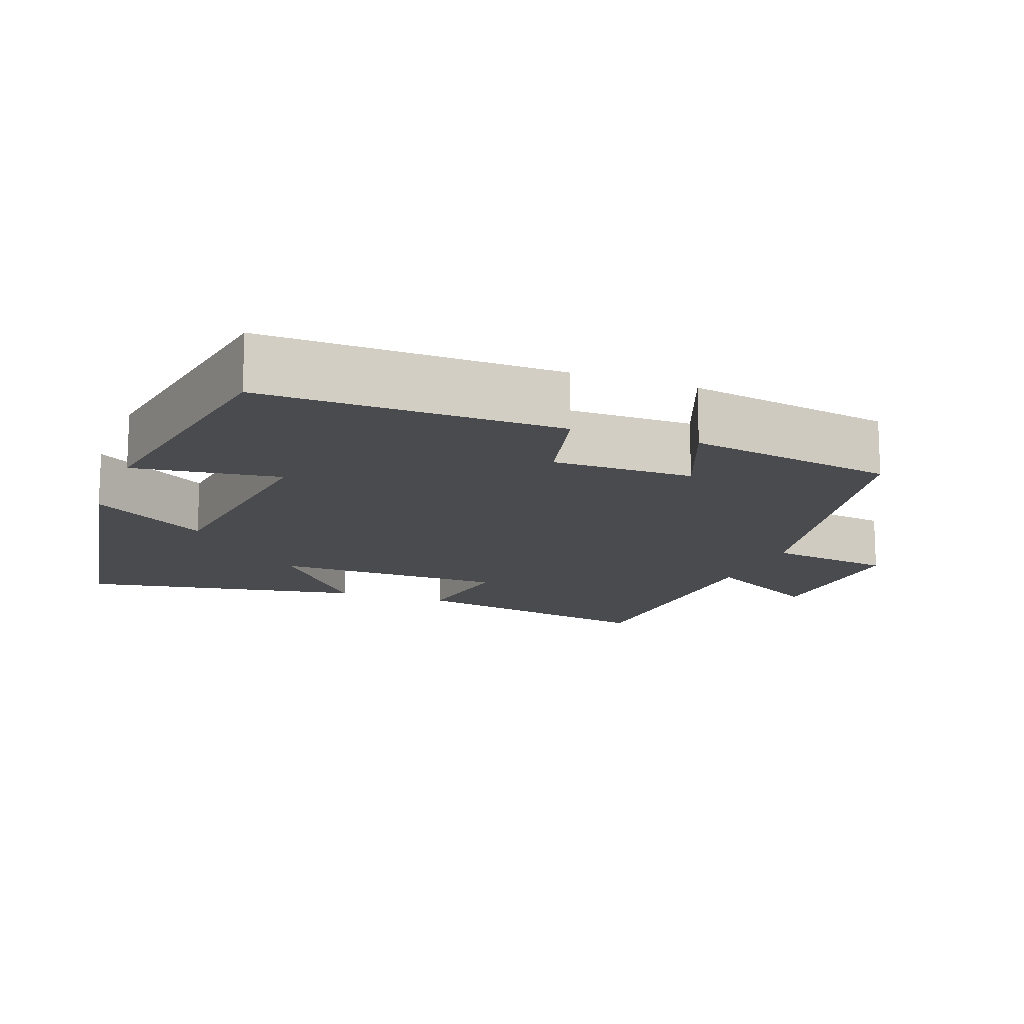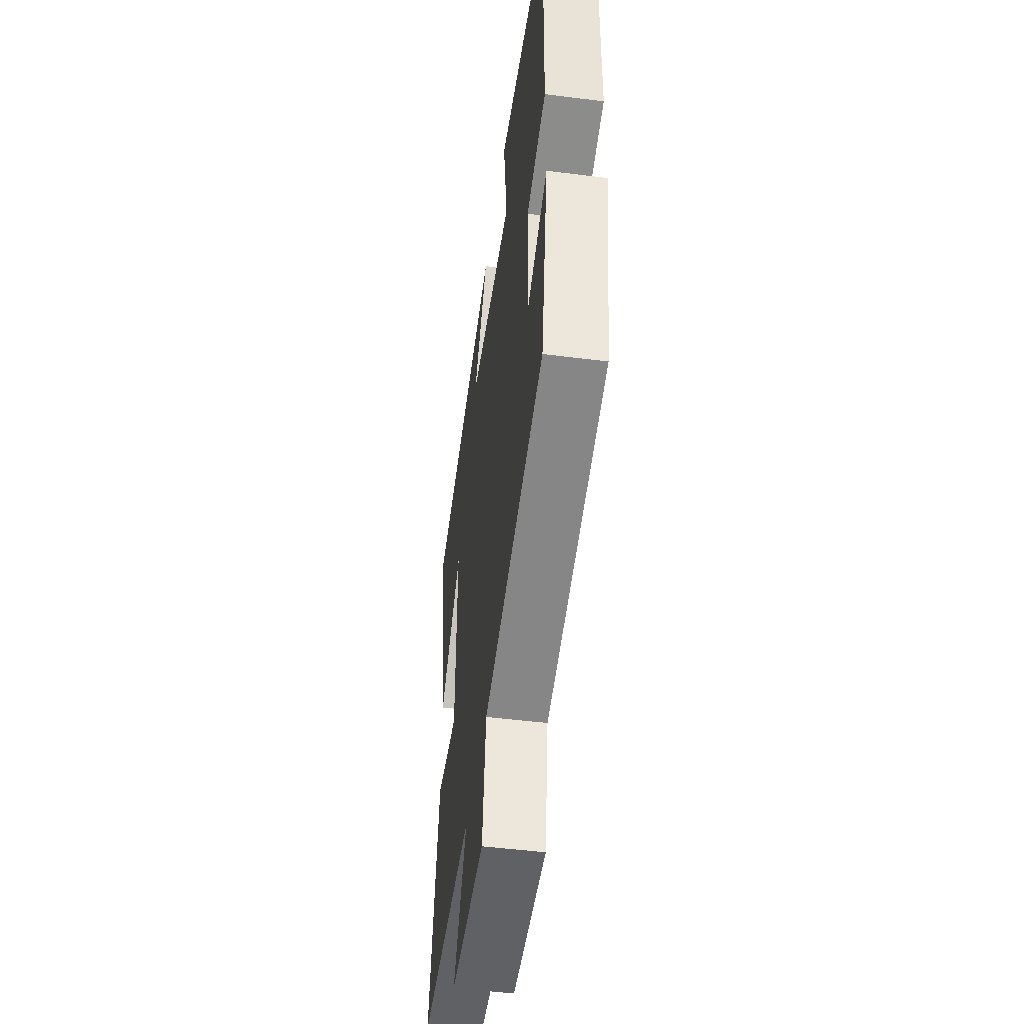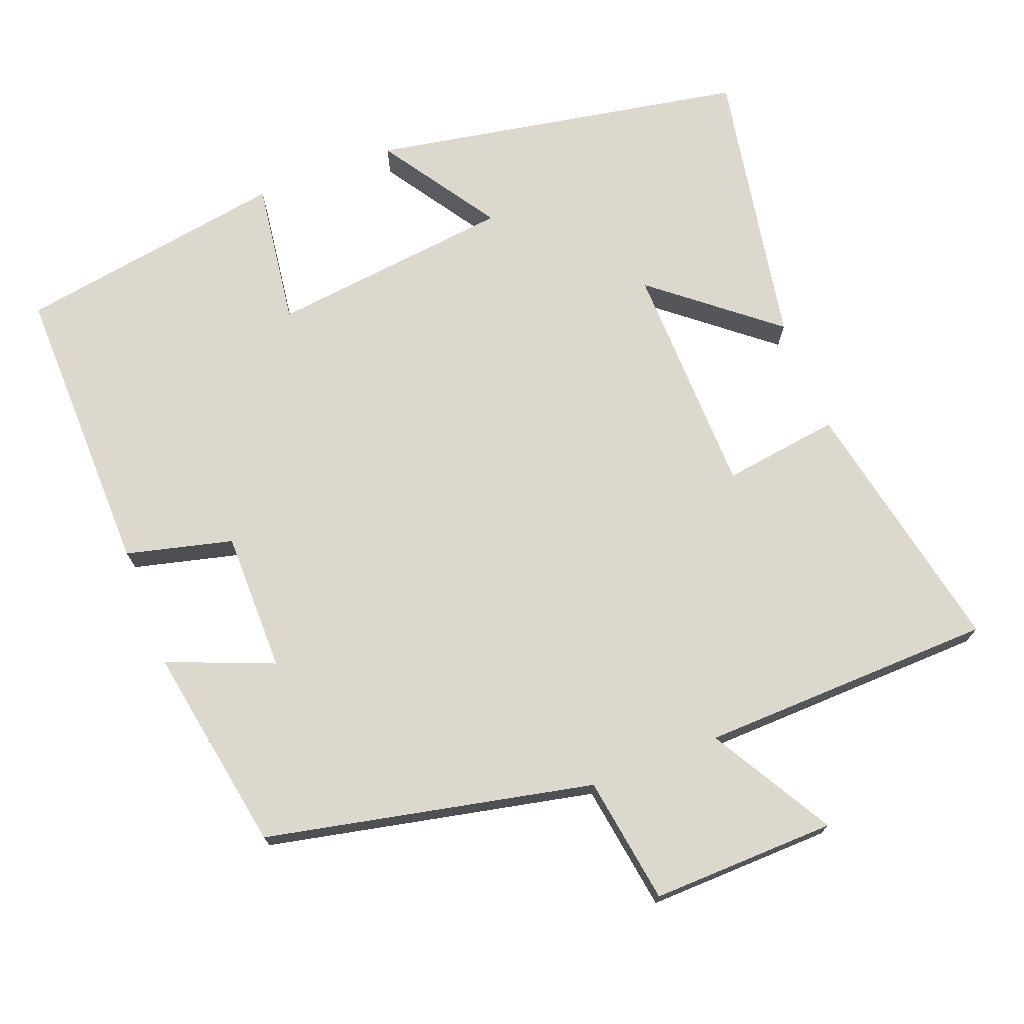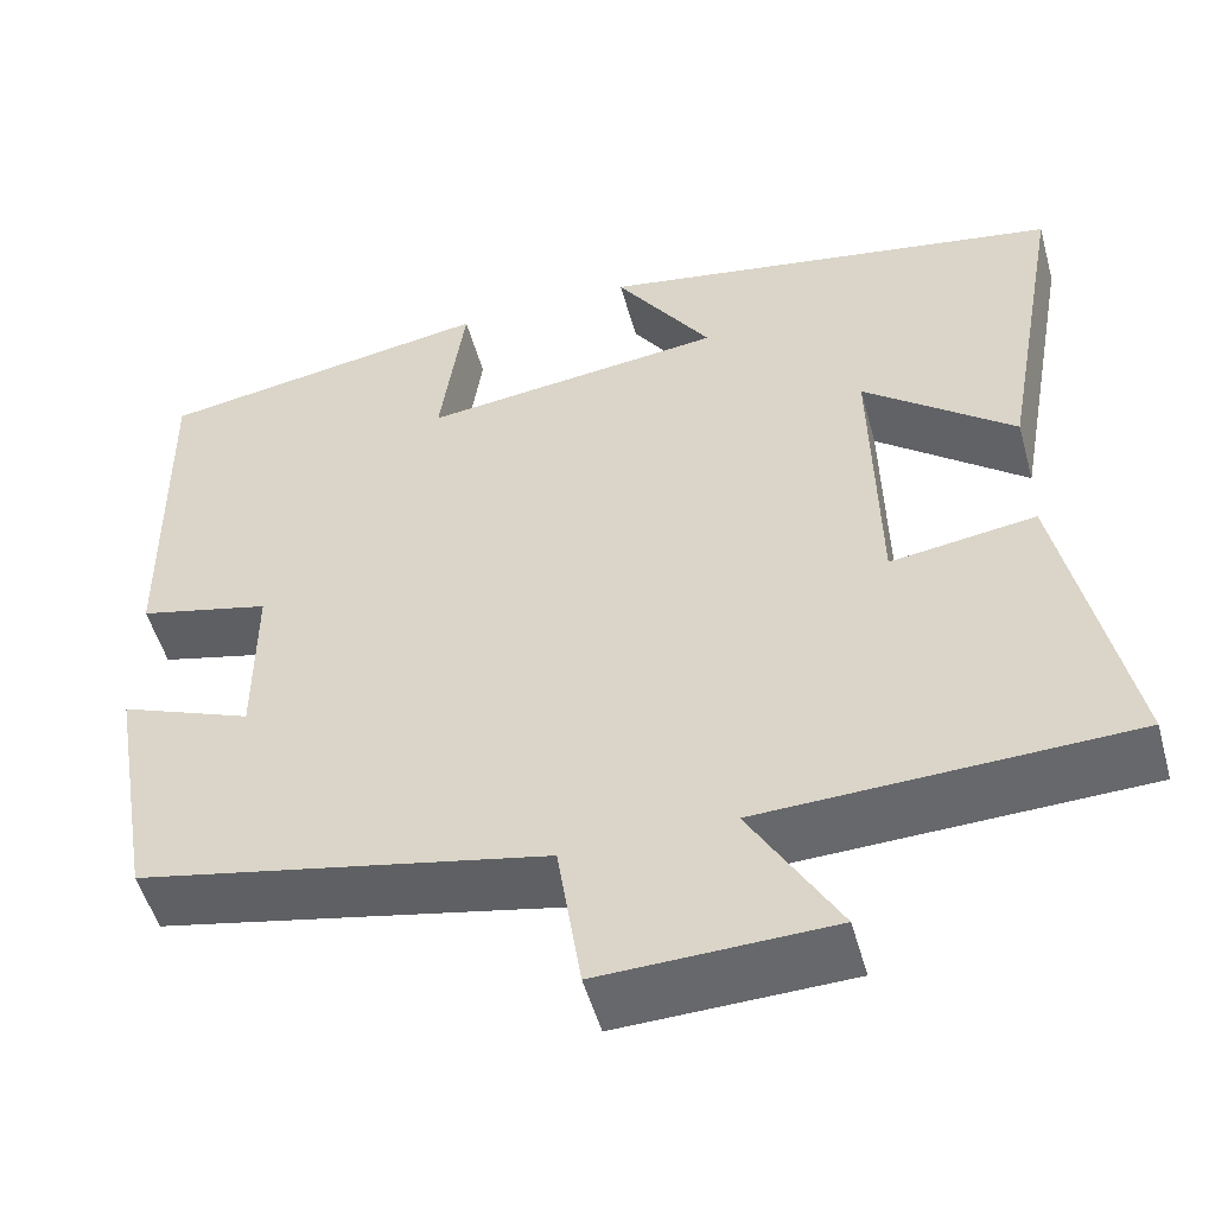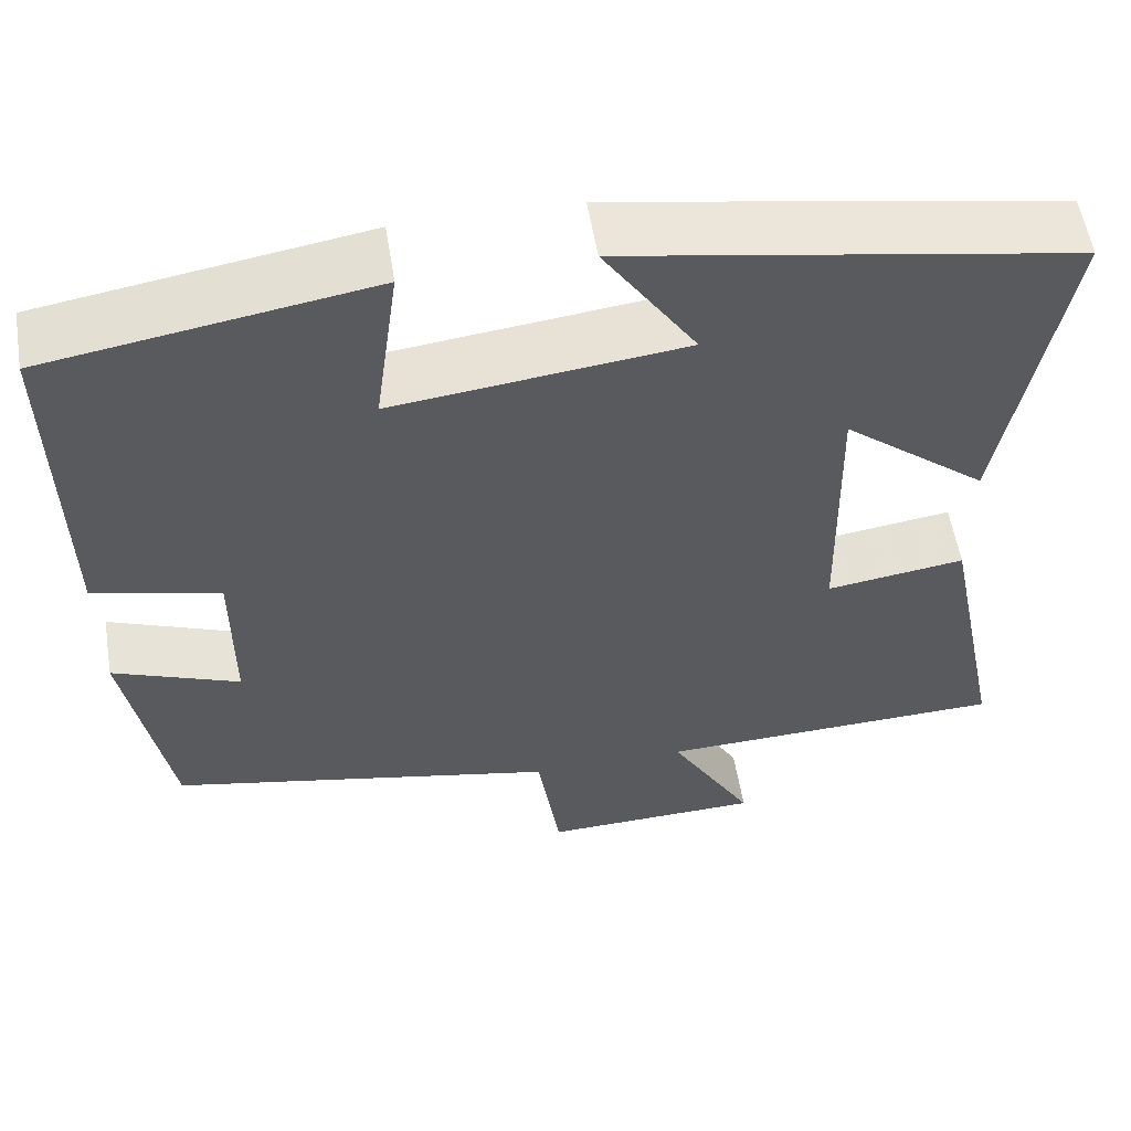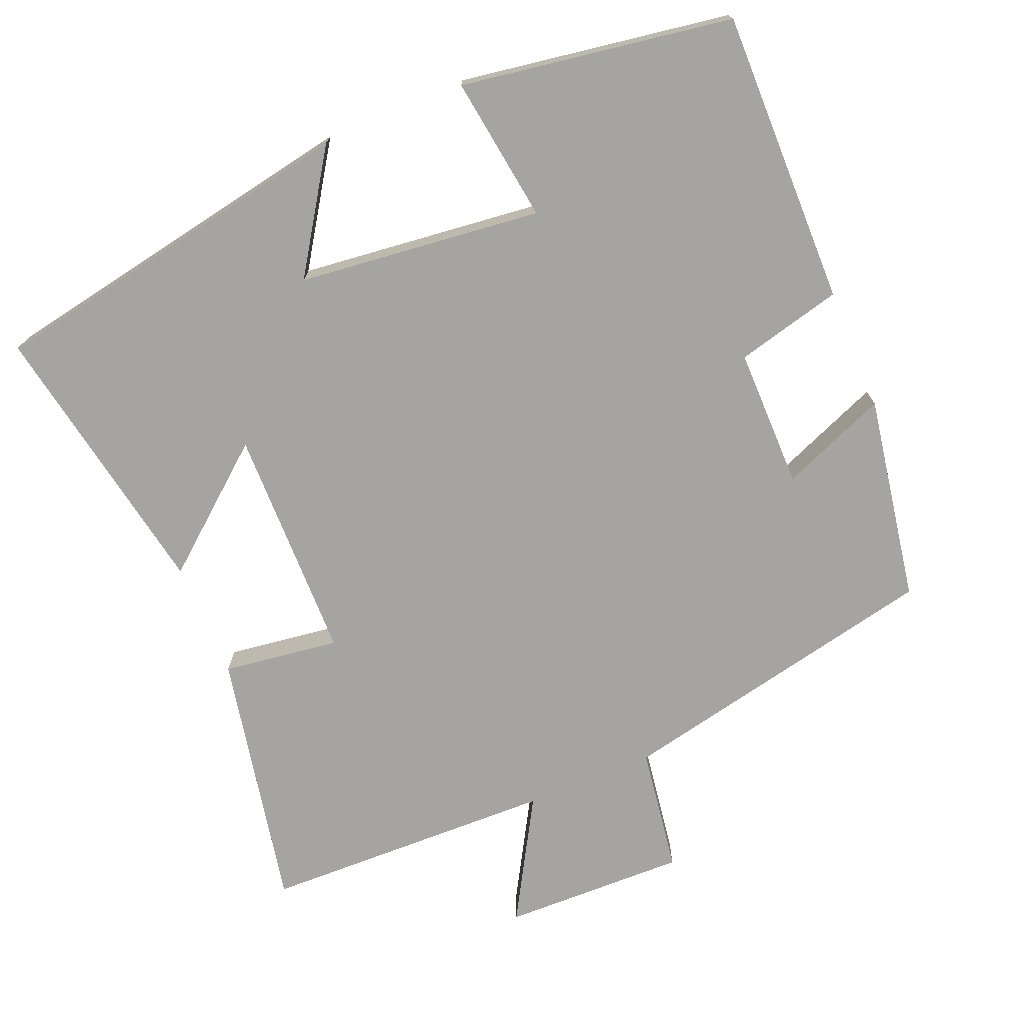
<metadata>
{"format":"obj","ext":"obj","renderer":"f3d","projection":"perspective","resolution":1024,"background":"white","views":[{"elev":-14.1,"azim":69.2,"up":"+Y"},{"elev":-50.0,"azim":82.1,"up":"+Z"},{"elev":72.6,"azim":158.9,"up":"+Y"},{"elev":-52.0,"azim":-164.5,"up":"+Z"},{"elev":56.5,"azim":170.7,"up":"+Z"},{"elev":-73.2,"azim":22.7,"up":"+Y"}]}
</metadata>
<code>
v -0.569 0.07 0.407
v -0.059 0.07 0.5
v -0.164 0.07 0.341
v 0.166 0.07 0.303
v 0.139 0.07 0.5
v 0.506 0.07 0.441
v 0.5 0.07 0.042
v 0.356 0.07 0.006
v 0.356 0.07 -0.184
v 0.5 0.07 -0.126
v 0.451 0.07 -0.406
v 0.008 0.07 -0.5
v -0.018 0.07 -0.672
v -0.268 0.07 -0.666
v -0.172 0.07 -0.5
v -0.571 0.07 -0.489
v -0.5 0.07 -0.137
v -0.342 0.07 -0.159
v -0.336 0.07 0.159
v -0.5 0.07 0.025
v -0.569 0 0.407
v -0.059 0 0.5
v -0.164 0 0.341
v 0.166 0 0.303
v 0.139 0 0.5
v 0.506 0 0.441
v 0.5 0 0.042
v 0.356 0 0.006
v 0.356 0 -0.184
v 0.5 0 -0.126
v 0.451 0 -0.406
v 0.008 0 -0.5
v -0.018 0 -0.672
v -0.268 0 -0.666
v -0.172 0 -0.5
v -0.571 0 -0.489
v -0.5 0 -0.137
v -0.342 0 -0.159
v -0.336 0 0.159
v -0.5 0 0.025
f 1 2 3
f 20 1 3
f 19 20 3
f 18 19 3 4
f 15 16 17 18
f 15 18 4
f 12 13 14 15
f 11 12 15
f 10 11 15
f 9 10 15
f 8 9 15 4
f 6 7 8
f 5 6 8
f 4 5 8
f 23 22 21
f 23 21 40
f 23 40 39
f 24 23 39 38
f 38 37 36 35
f 24 38 35
f 35 34 33 32
f 35 32 31
f 35 31 30
f 35 30 29
f 24 35 29 28
f 28 27 26
f 28 26 25
f 28 25 24
f 1 21 22 2
f 2 22 23 3
f 3 23 24 4
f 4 24 25 5
f 5 25 26 6
f 6 26 27 7
f 7 27 28 8
f 8 28 29 9
f 9 29 30 10
f 10 30 31 11
f 11 31 32 12
f 12 32 33 13
f 13 33 34 14
f 14 34 35 15
f 15 35 36 16
f 16 36 37 17
f 17 37 38 18
f 18 38 39 19
f 19 39 40 20
f 20 40 21 1

</code>
